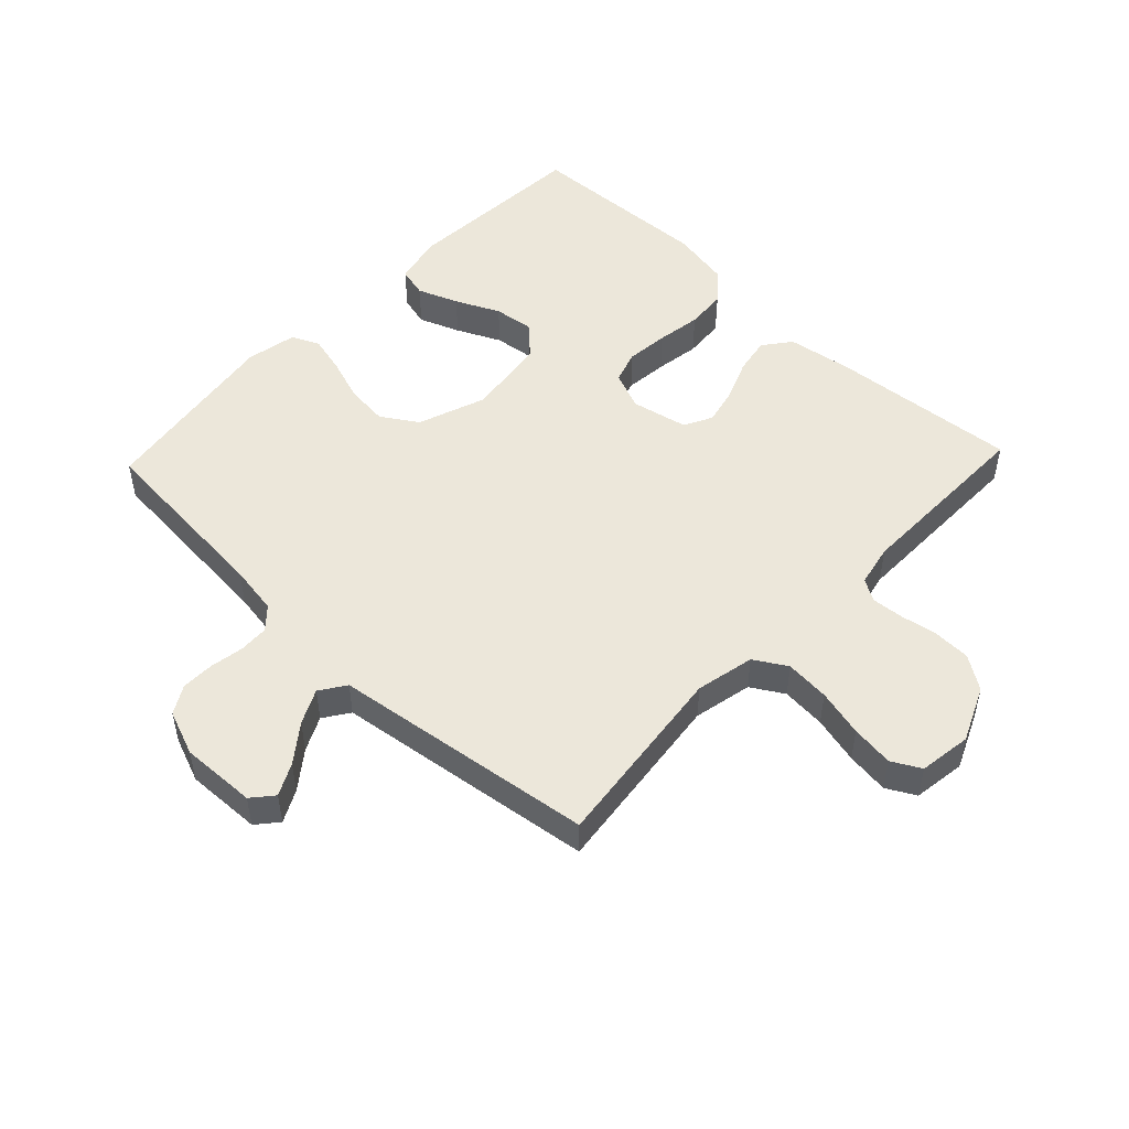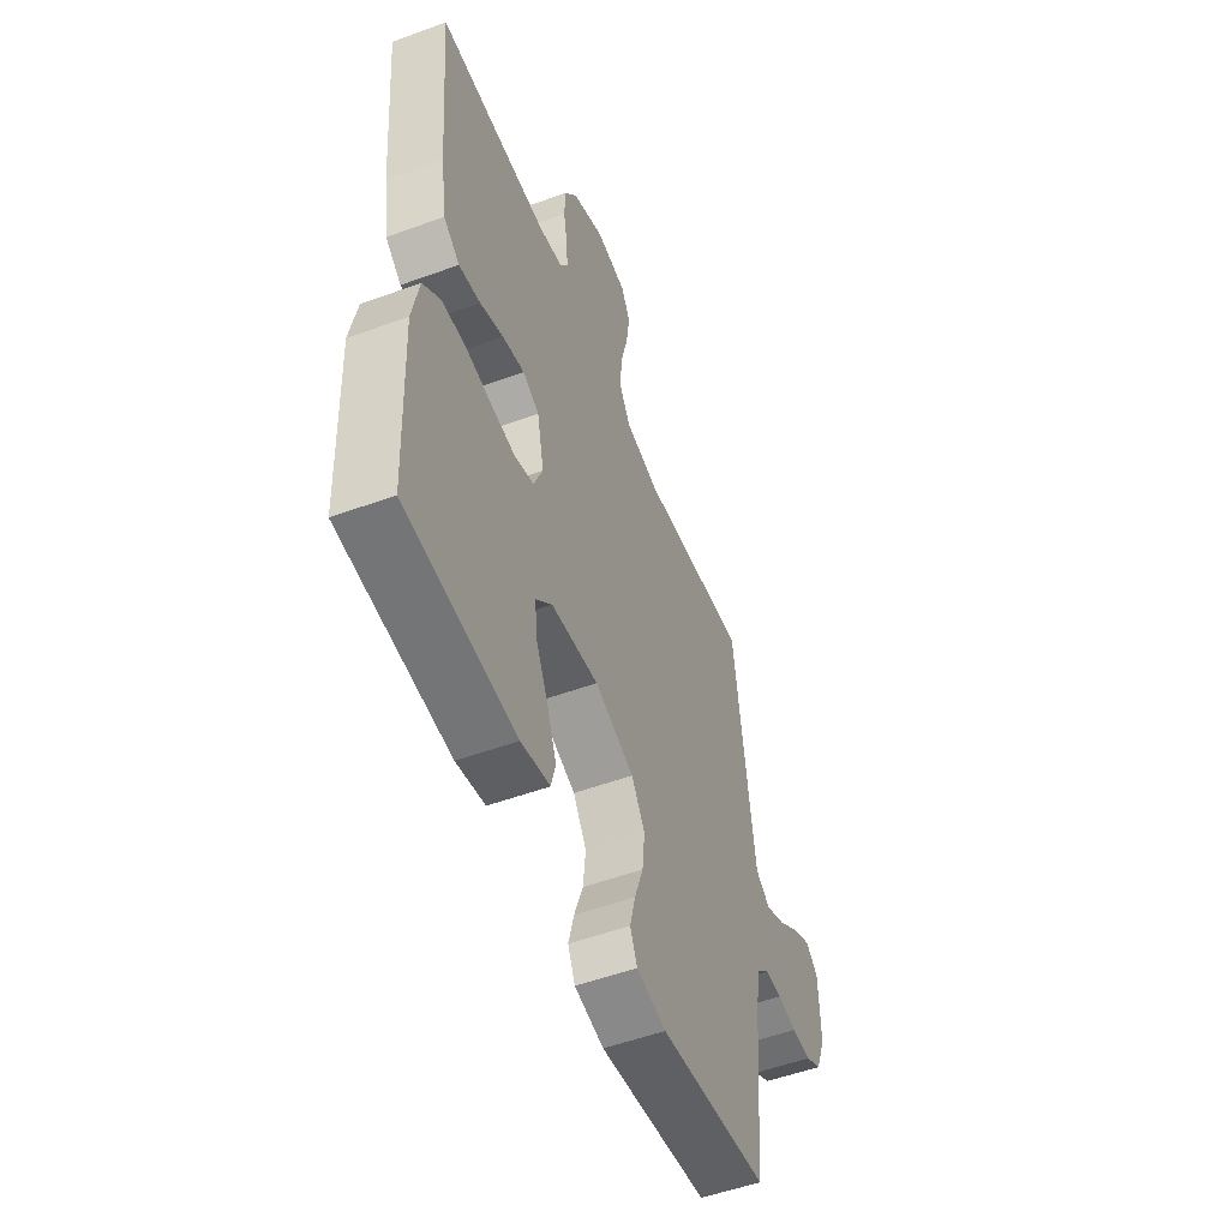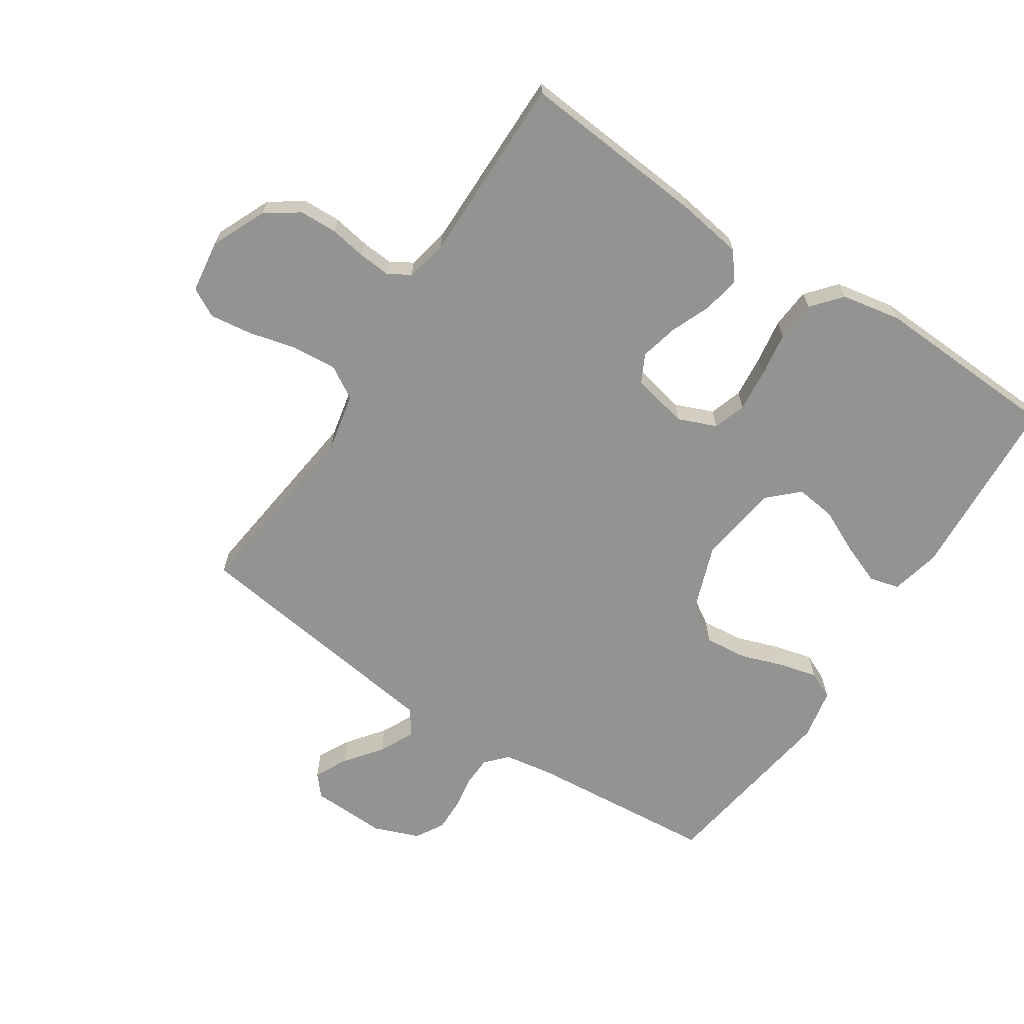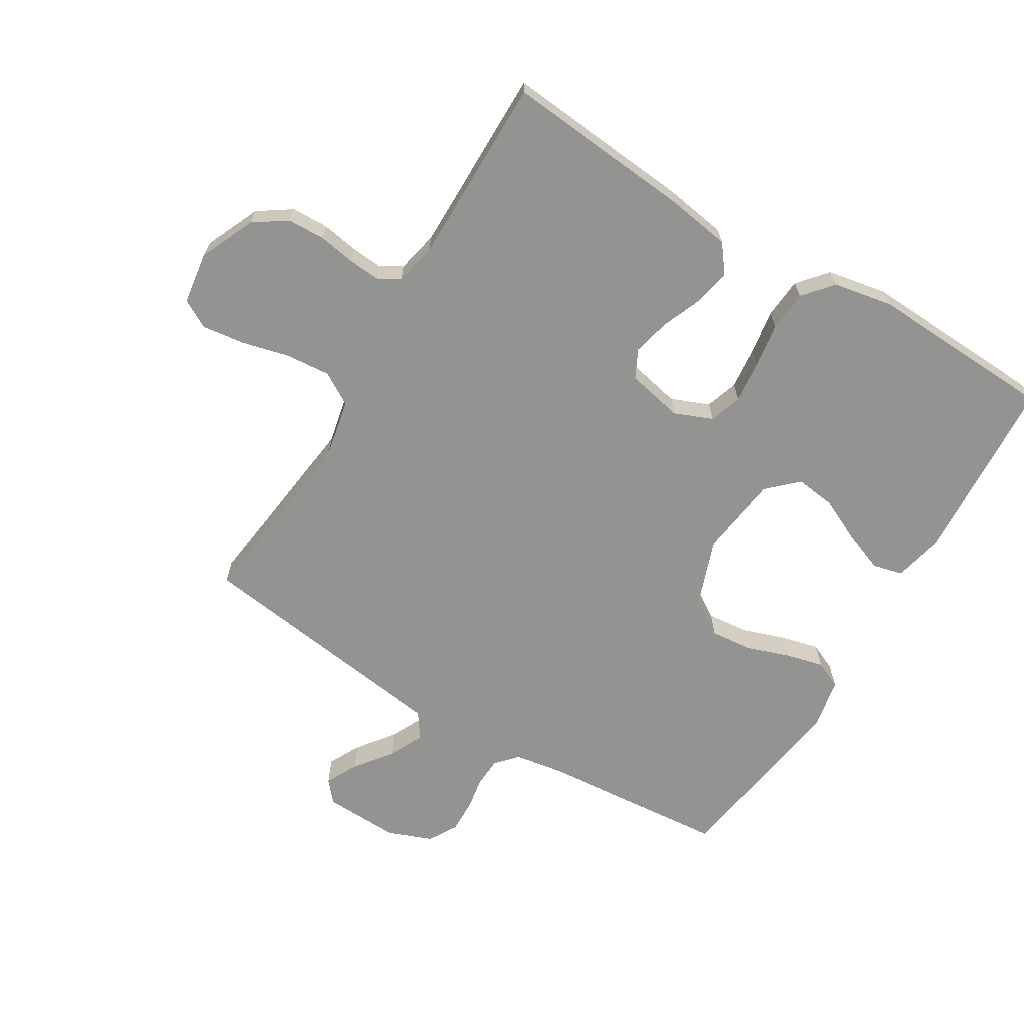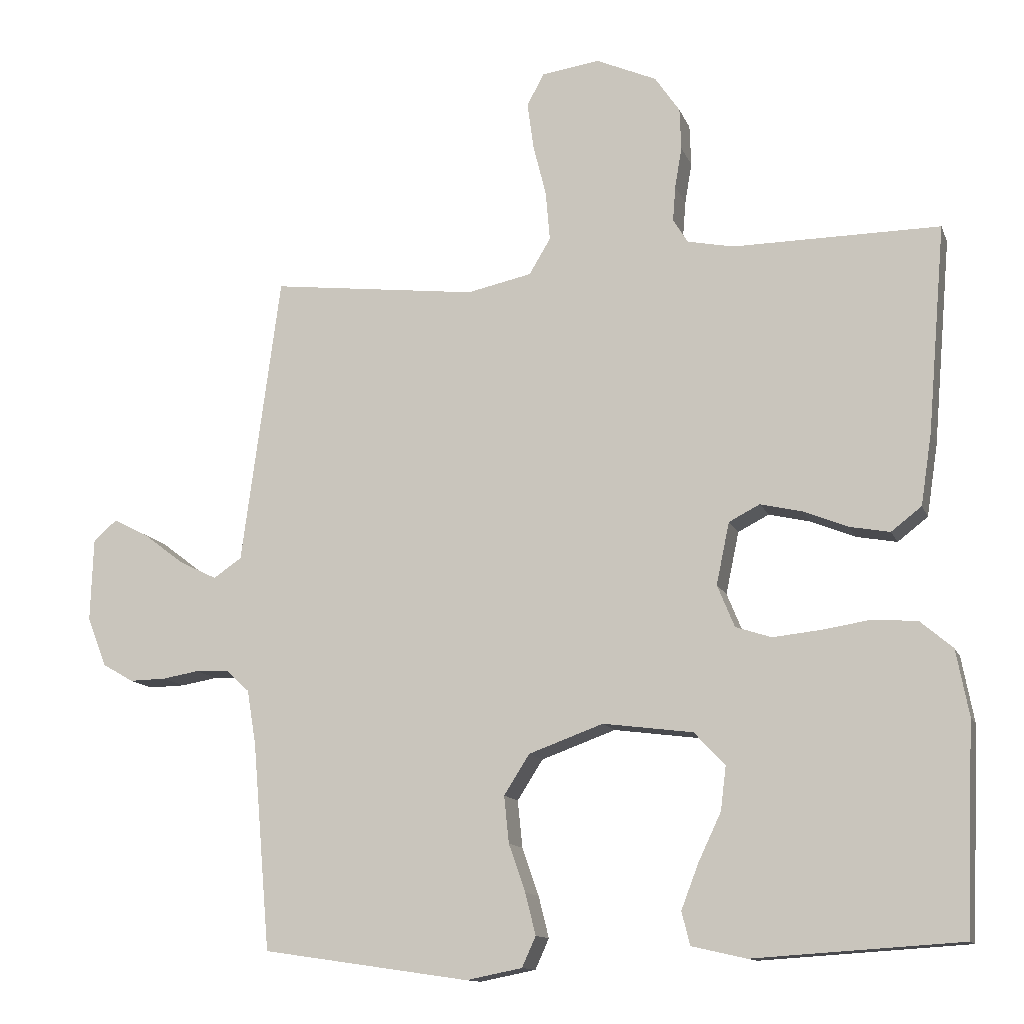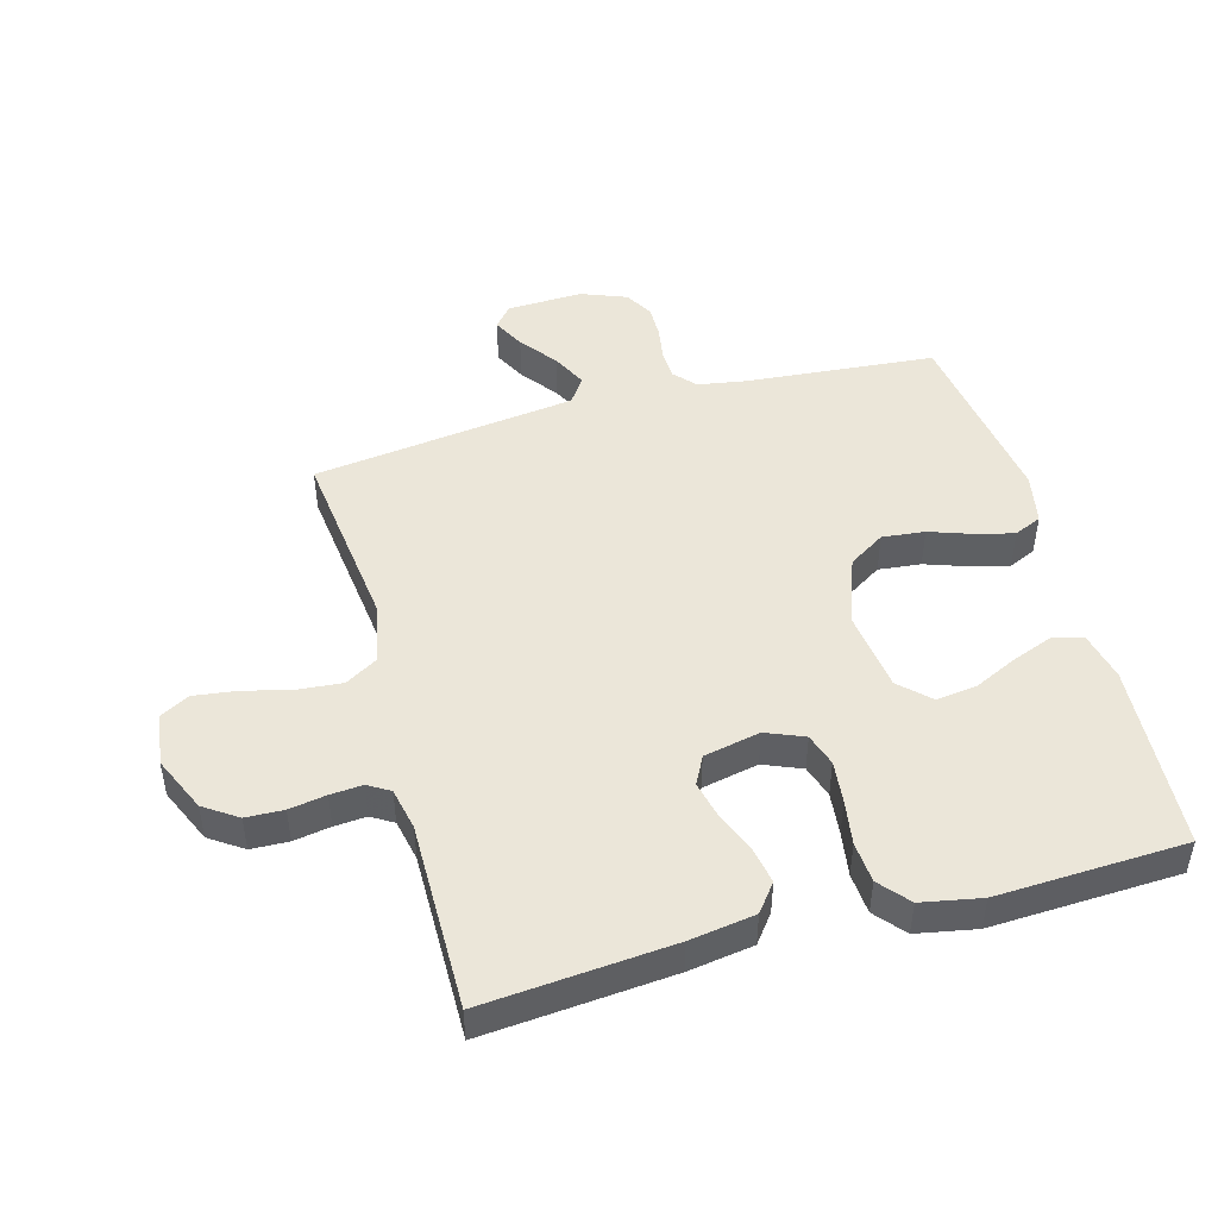
<metadata>
{"format":"obj","ext":"obj","renderer":"f3d","projection":"perspective","resolution":1024,"background":"white","views":[{"elev":50.4,"azim":-46.5,"up":"+Y"},{"elev":-53.2,"azim":111.4,"up":"+Z"},{"elev":-66.6,"azim":56.6,"up":"+Y"},{"elev":-66.6,"azim":58.8,"up":"+Y"},{"elev":-12.6,"azim":16.1,"up":"+Z"},{"elev":47.4,"azim":74.6,"up":"+Y"}]}
</metadata>
<code>
v 0.5 0.07 0.5
v 0.474 0.07 0.2
v 0.458 0.07 0.096
v 0.414 0.07 0.062
v 0.355 0.07 0.073
v 0.291 0.07 0.099
v 0.231 0.07 0.113
v 0.186 0.07 0.09
v 0.167 0.07 0
v 0.192 0.07 -0.061
v 0.244 0.07 -0.078
v 0.312 0.07 -0.071
v 0.383 0.07 -0.06
v 0.448 0.07 -0.065
v 0.495 0.07 -0.105
v 0.513 0.07 -0.2
v 0.5 0.07 -0.5
v 0.2 0.07 -0.519
v 0.121 0.07 -0.501
v 0.109 0.07 -0.453
v 0.134 0.07 -0.388
v 0.167 0.07 -0.318
v 0.175 0.07 -0.254
v 0.13 0.07 -0.207
v 0 0.07 -0.19
v -0.108 0.07 -0.229
v -0.145 0.07 -0.287
v -0.138 0.07 -0.355
v -0.114 0.07 -0.424
v -0.099 0.07 -0.484
v -0.119 0.07 -0.528
v -0.2 0.07 -0.544
v -0.5 0.07 -0.5
v -0.526 0.07 -0.2
v -0.539 0.07 -0.121
v -0.573 0.07 -0.09
v -0.621 0.07 -0.088
v -0.674 0.07 -0.097
v -0.727 0.07 -0.098
v -0.772 0.07 -0.072
v -0.8 0.07 0
v -0.796 0.07 0.121
v -0.762 0.07 0.15
v -0.711 0.07 0.124
v -0.652 0.07 0.079
v -0.597 0.07 0.052
v -0.556 0.07 0.08
v -0.54 0.07 0.2
v -0.5 0.07 0.5
v -0.2 0.07 0.464
v -0.106 0.07 0.484
v -0.075 0.07 0.536
v -0.081 0.07 0.607
v -0.1 0.07 0.683
v -0.109 0.07 0.751
v -0.084 0.07 0.797
v 0 0.07 0.809
v 0.088 0.07 0.77
v 0.124 0.07 0.717
v 0.126 0.07 0.657
v 0.116 0.07 0.598
v 0.112 0.07 0.547
v 0.133 0.07 0.512
v 0.2 0.07 0.498
v 0.5 0 0.5
v 0.474 0 0.2
v 0.458 0 0.096
v 0.414 0 0.062
v 0.355 0 0.073
v 0.291 0 0.099
v 0.231 0 0.113
v 0.186 0 0.09
v 0.167 0 0
v 0.192 0 -0.061
v 0.244 0 -0.078
v 0.312 0 -0.071
v 0.383 0 -0.06
v 0.448 0 -0.065
v 0.495 0 -0.105
v 0.513 0 -0.2
v 0.5 0 -0.5
v 0.2 0 -0.519
v 0.121 0 -0.501
v 0.109 0 -0.453
v 0.134 0 -0.388
v 0.167 0 -0.318
v 0.175 0 -0.254
v 0.13 0 -0.207
v 0 0 -0.19
v -0.108 0 -0.229
v -0.145 0 -0.287
v -0.138 0 -0.355
v -0.114 0 -0.424
v -0.099 0 -0.484
v -0.119 0 -0.528
v -0.2 0 -0.544
v -0.5 0 -0.5
v -0.526 0 -0.2
v -0.539 0 -0.121
v -0.573 0 -0.09
v -0.621 0 -0.088
v -0.674 0 -0.097
v -0.727 0 -0.098
v -0.772 0 -0.072
v -0.8 0 0
v -0.796 0 0.121
v -0.762 0 0.15
v -0.711 0 0.124
v -0.652 0 0.079
v -0.597 0 0.052
v -0.556 0 0.08
v -0.54 0 0.2
v -0.5 0 0.5
v -0.2 0 0.464
v -0.106 0 0.484
v -0.075 0 0.536
v -0.081 0 0.607
v -0.1 0 0.683
v -0.109 0 0.751
v -0.084 0 0.797
v 0 0 0.809
v 0.088 0 0.77
v 0.124 0 0.717
v 0.126 0 0.657
v 0.116 0 0.598
v 0.112 0 0.547
v 0.133 0 0.512
v 0.2 0 0.498
f 58 59 60 61
f 58 61 62
f 57 58 62
f 56 57 62
f 53 54 55 56
f 52 53 56 62
f 51 52 62 63
f 47 48 49 50
f 47 50 51 63
f 42 43 44 45
f 42 45 46
f 41 42 46
f 40 41 46
f 37 38 39 40
f 36 37 40 46
f 35 36 46 47
f 31 32 33 34
f 28 29 30 31
f 28 31 34 35
f 19 20 21 22
f 17 18 19 22
f 17 22 23
f 16 17 23 24
f 12 13 14 15
f 11 12 15 16
f 10 11 16 24
f 3 4 5 6
f 3 6 7
f 64 1 2 3
f 64 3 7
f 63 64 7 8
f 47 63 8 9
f 27 28 35 47
f 26 27 47
f 25 26 47 9
f 9 10 24 25
f 125 124 123 122
f 126 125 122
f 126 122 121
f 126 121 120
f 120 119 118 117
f 126 120 117 116
f 127 126 116 115
f 114 113 112 111
f 127 115 114 111
f 109 108 107 106
f 110 109 106
f 110 106 105
f 110 105 104
f 104 103 102 101
f 110 104 101 100
f 111 110 100 99
f 98 97 96 95
f 95 94 93 92
f 99 98 95 92
f 86 85 84 83
f 86 83 82 81
f 87 86 81
f 88 87 81 80
f 79 78 77 76
f 80 79 76 75
f 88 80 75 74
f 70 69 68 67
f 71 70 67
f 67 66 65 128
f 71 67 128
f 72 71 128 127
f 73 72 127 111
f 111 99 92 91
f 111 91 90
f 73 111 90 89
f 89 88 74 73
f 1 65 66 2
f 2 66 67 3
f 3 67 68 4
f 4 68 69 5
f 5 69 70 6
f 6 70 71 7
f 7 71 72 8
f 8 72 73 9
f 9 73 74 10
f 10 74 75 11
f 11 75 76 12
f 12 76 77 13
f 13 77 78 14
f 14 78 79 15
f 15 79 80 16
f 16 80 81 17
f 17 81 82 18
f 18 82 83 19
f 19 83 84 20
f 20 84 85 21
f 21 85 86 22
f 22 86 87 23
f 23 87 88 24
f 24 88 89 25
f 25 89 90 26
f 26 90 91 27
f 27 91 92 28
f 28 92 93 29
f 29 93 94 30
f 30 94 95 31
f 31 95 96 32
f 32 96 97 33
f 33 97 98 34
f 34 98 99 35
f 35 99 100 36
f 36 100 101 37
f 37 101 102 38
f 38 102 103 39
f 39 103 104 40
f 40 104 105 41
f 41 105 106 42
f 42 106 107 43
f 43 107 108 44
f 44 108 109 45
f 45 109 110 46
f 46 110 111 47
f 47 111 112 48
f 48 112 113 49
f 49 113 114 50
f 50 114 115 51
f 51 115 116 52
f 52 116 117 53
f 53 117 118 54
f 54 118 119 55
f 55 119 120 56
f 56 120 121 57
f 57 121 122 58
f 58 122 123 59
f 59 123 124 60
f 60 124 125 61
f 61 125 126 62
f 62 126 127 63
f 63 127 128 64
f 64 128 65 1

</code>
